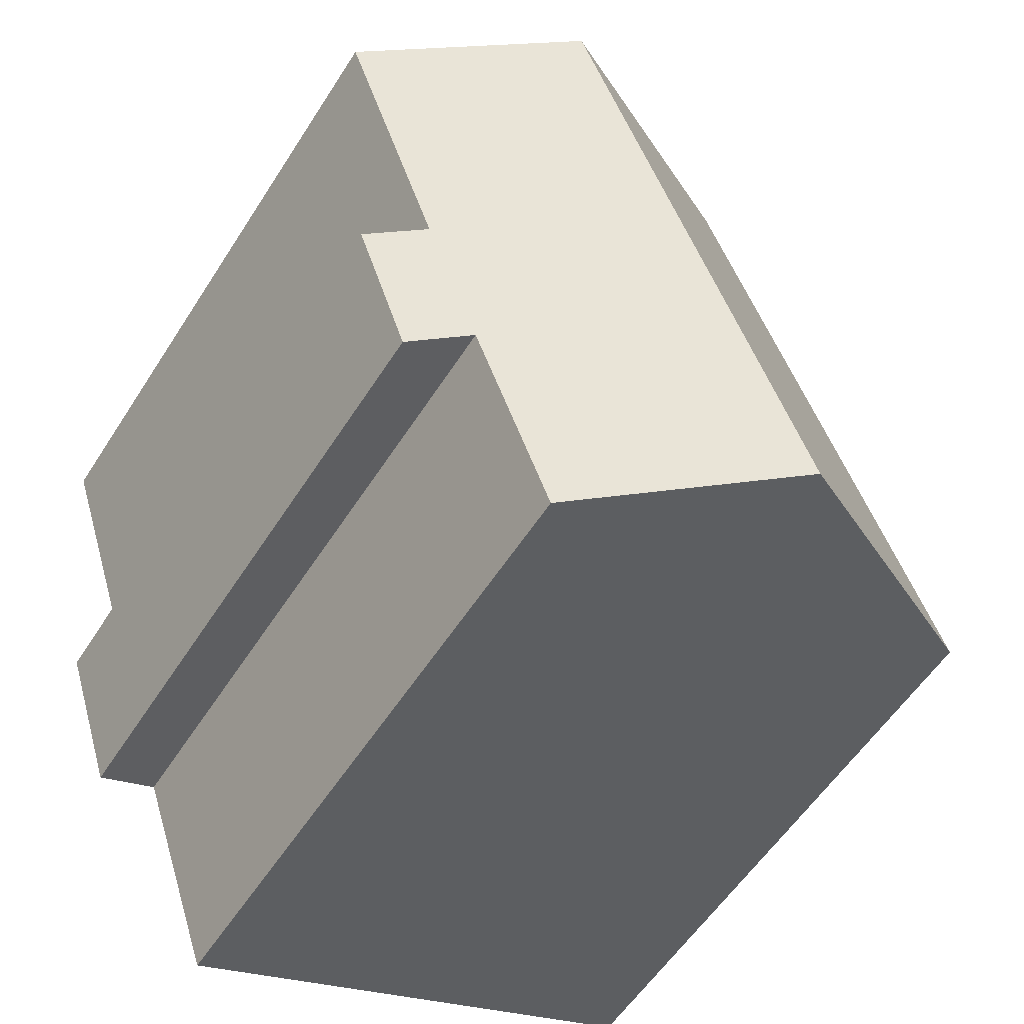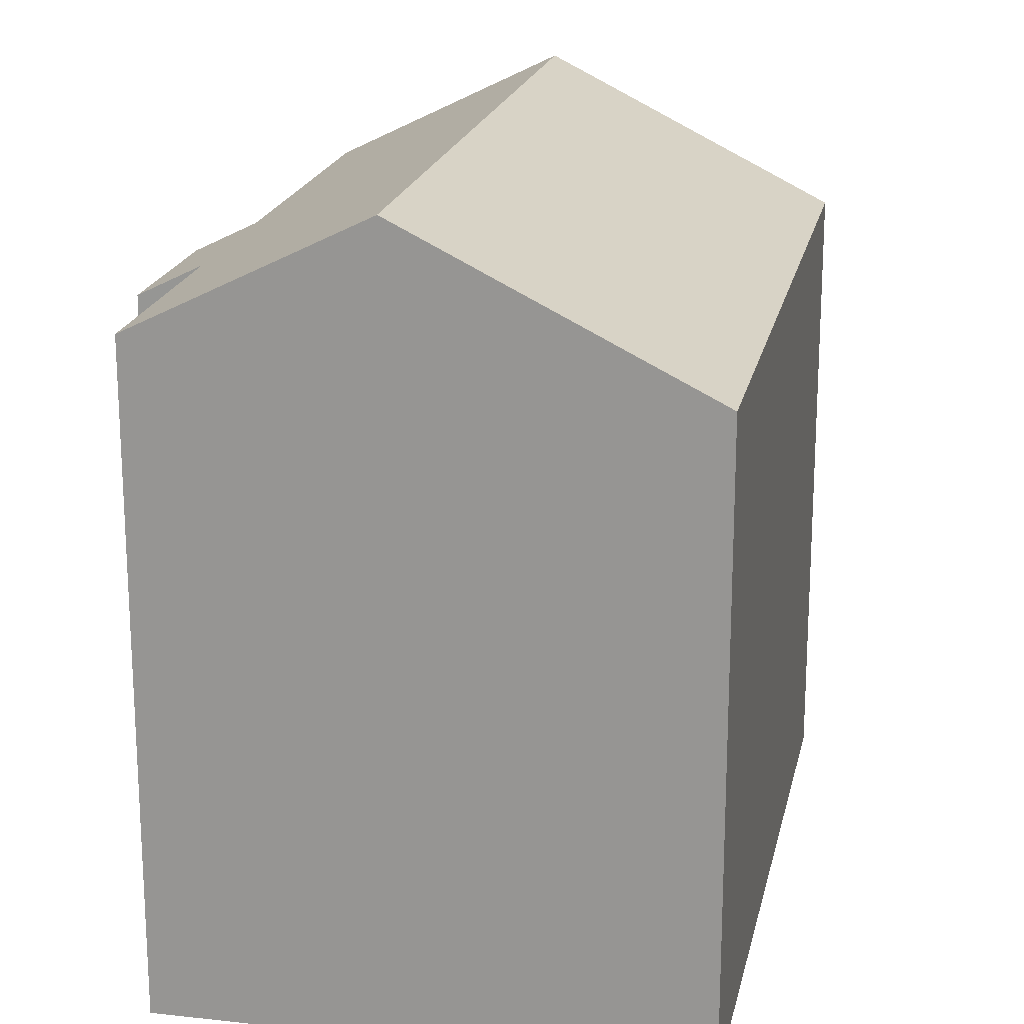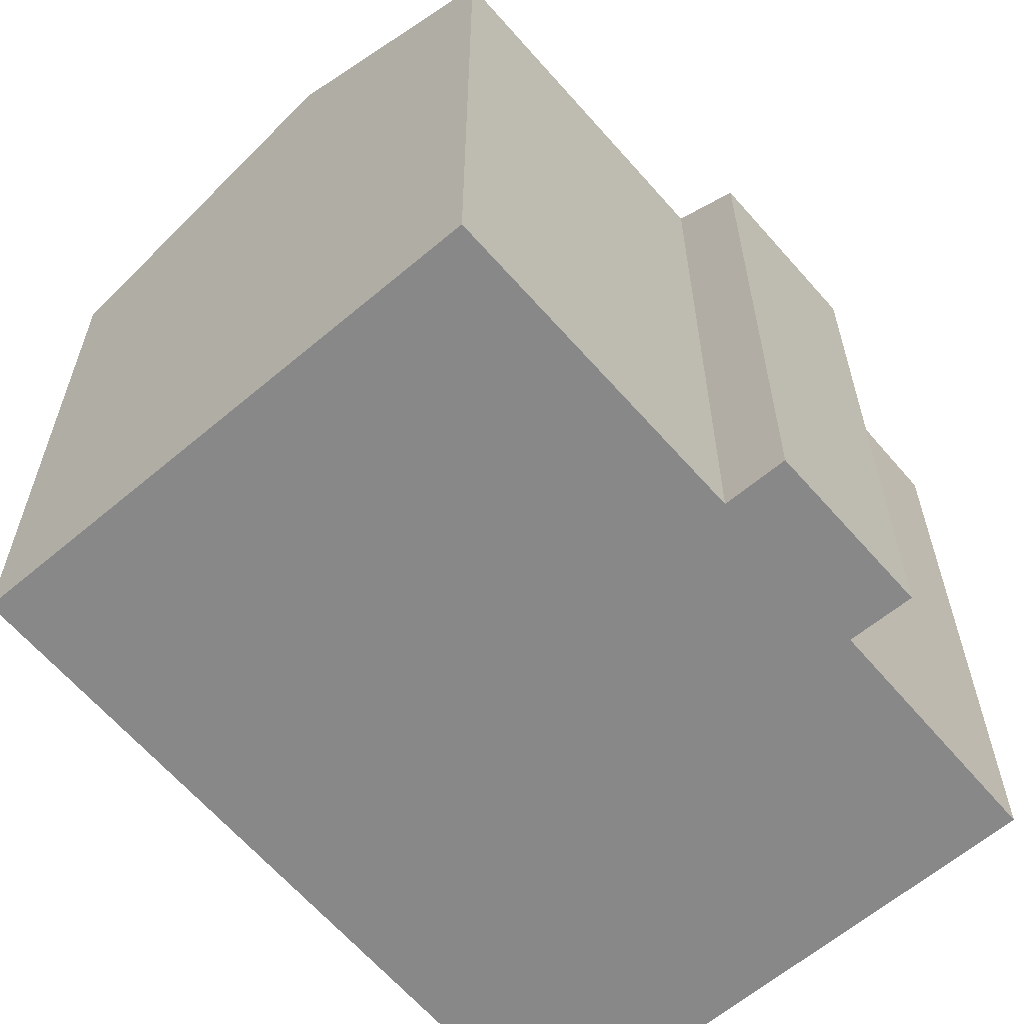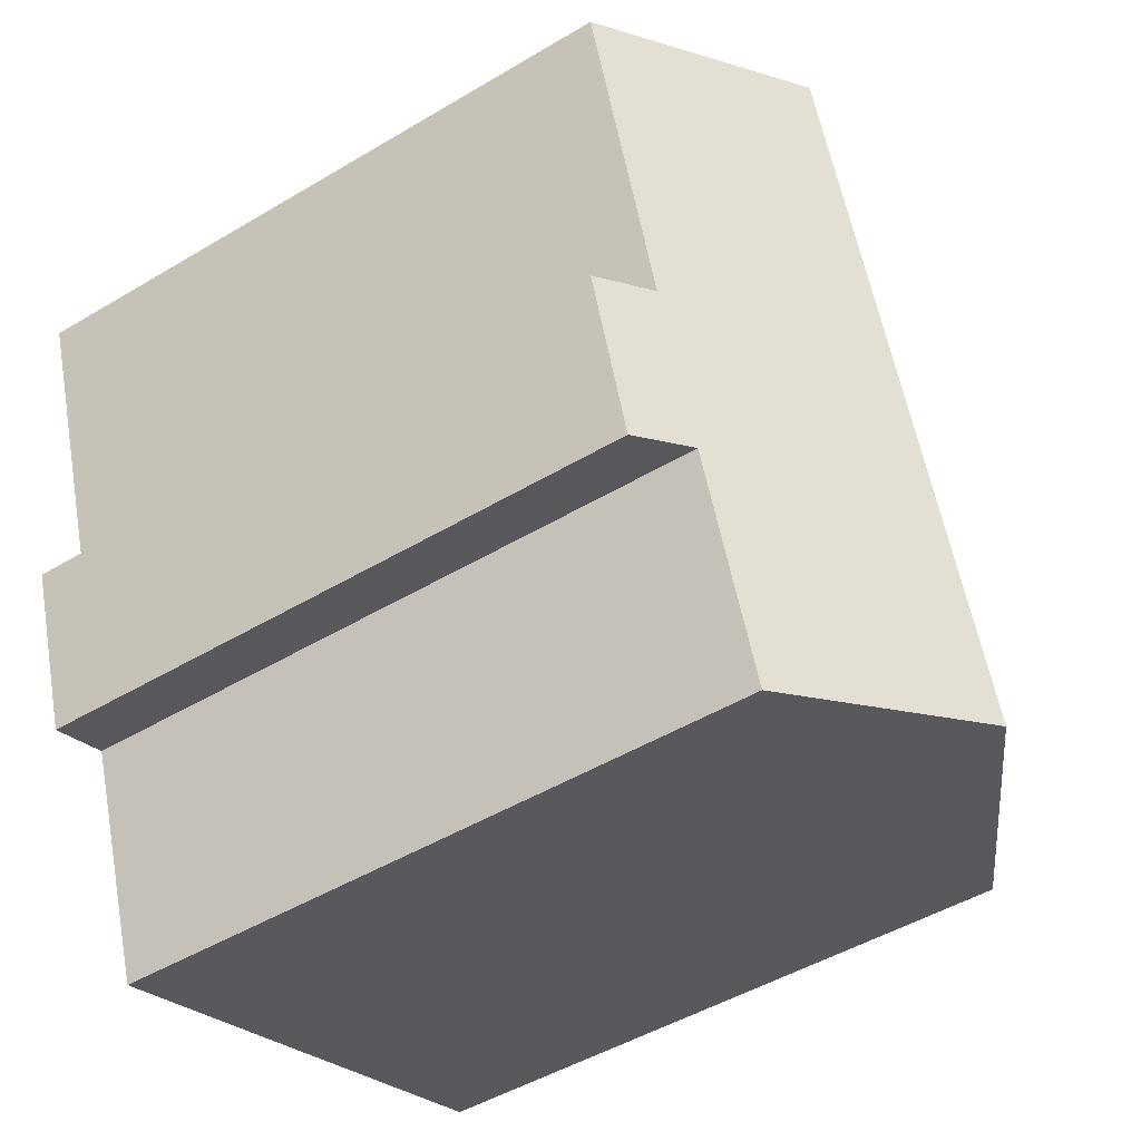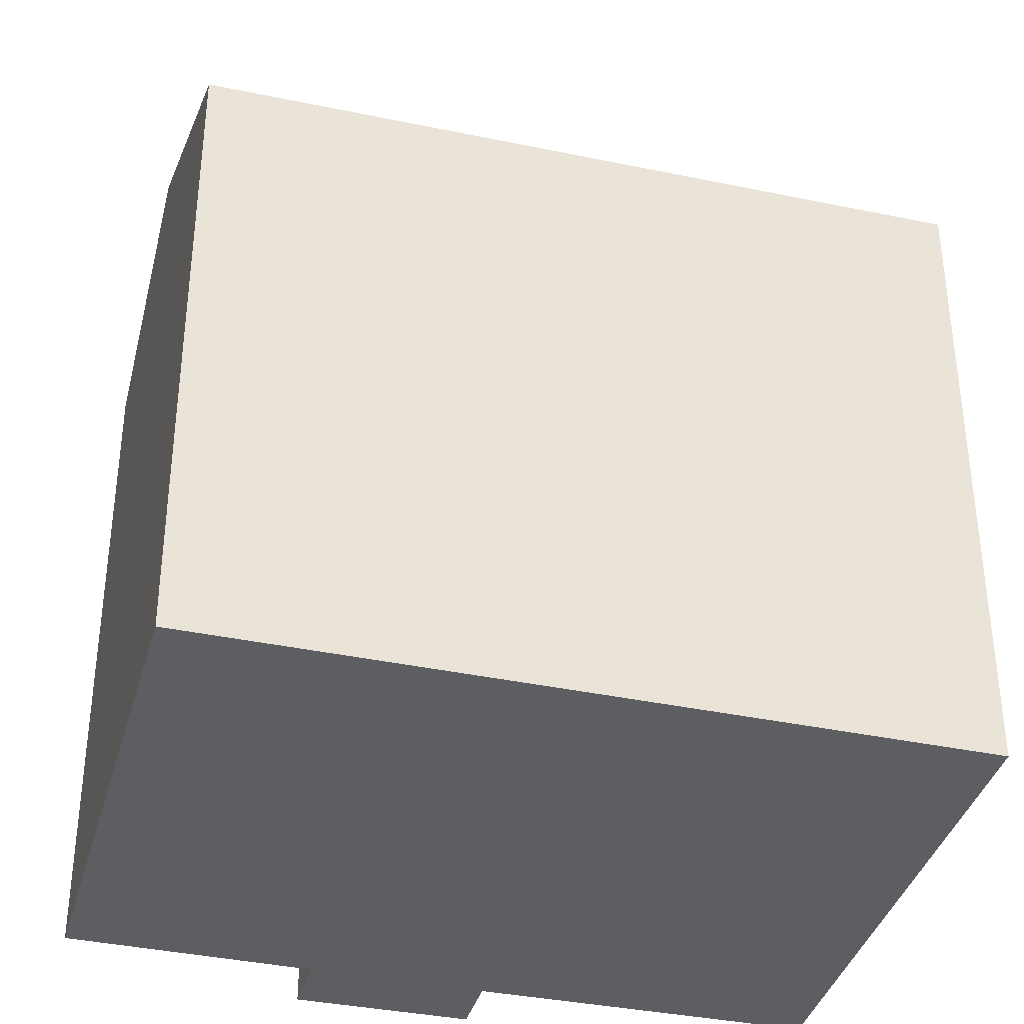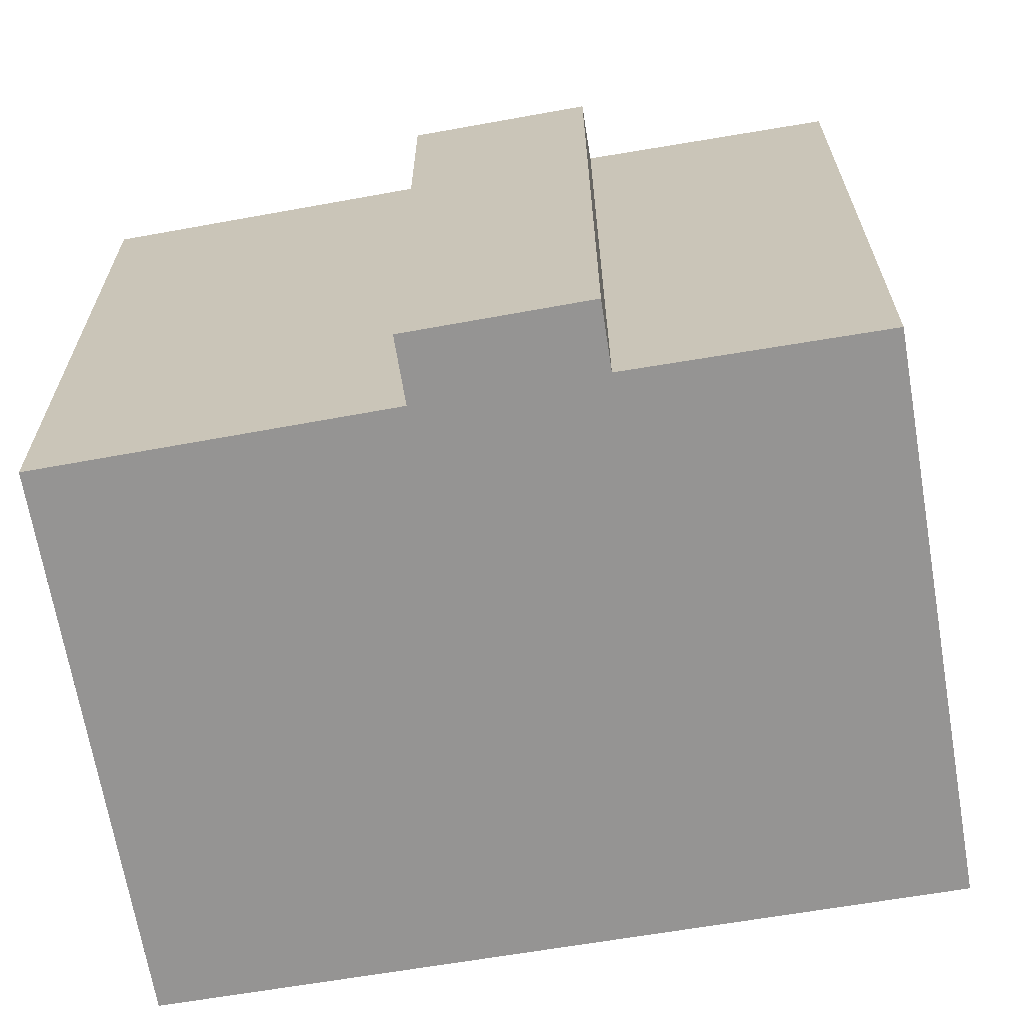
<metadata>
{"format":"obj","ext":"obj","renderer":"f3d","projection":"perspective","resolution":1024,"background":"white","views":[{"elev":-56.4,"azim":147.8,"up":"+Z"},{"elev":19.9,"azim":-148.8,"up":"+Y"},{"elev":-62.8,"azim":59.8,"up":"+Y"},{"elev":-48.4,"azim":123.7,"up":"+Z"},{"elev":-37.6,"azim":-85.8,"up":"+Y"},{"elev":-67.2,"azim":119.0,"up":"+Y"}]}
</metadata>
<code>
v  5.229 14.25 -1.845
v  10.74 12.1 0.894
v  9.258 12.12 -3.267
v  9.644 14.25 11.01
v  11.77 12.1 3.867
v  12.86 11.52 3.478
v  13.71 12.11 9.598
v  11.85 11.51 0.483
v  4.512 11.55 12.8
v  0 11.49 7.037e-16
v  10.74 -5.474e-17 0.894
v  11.85 -2.958e-17 0.483
v  9.258 2e-16 -3.267
v  0 0 0
v  5.229 1.13e-16 -1.845
v  13.71 -5.877e-16 9.598
v  11.77 -2.368e-16 3.867
v  12.86 -2.13e-16 3.478
v  4.512 -7.84e-16 12.8
v  9.644 -6.744e-16 11.01
g defaultobject
f 1 2 3
f 2 1 4
f 2 4 5
f 2 5 6
f 5 4 7
f 6 8 2
f 9 1 10
f 1 9 4
f 8 11 2
f 11 8 12
f 3 10 1
f 10 3 13
f 10 13 14
f 14 13 15
f 2 13 3
f 13 2 11
f 16 5 7
f 5 16 17
f 18 8 6
f 8 18 12
f 10 19 9
f 19 10 14
f 9 7 4
f 7 9 19
f 7 19 16
f 16 19 20
f 17 6 5
f 6 17 18
f 18 11 12
f 11 15 13
f 15 11 14
f 14 11 19
f 19 11 17
f 17 11 18
f 19 17 20
f 20 17 16

</code>
